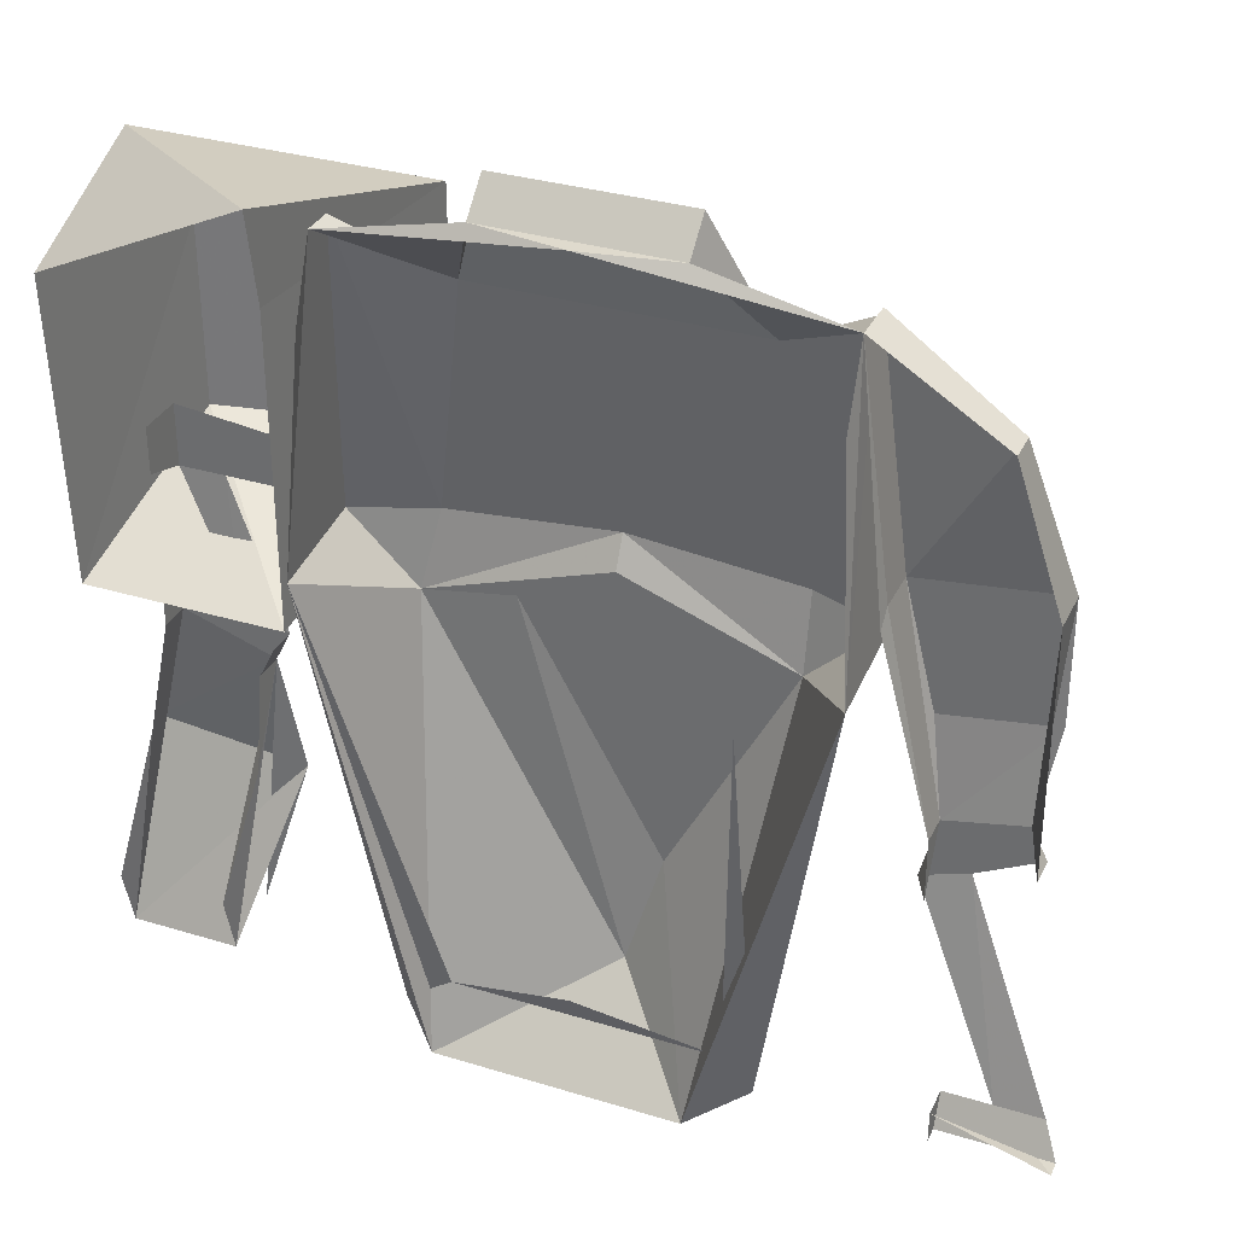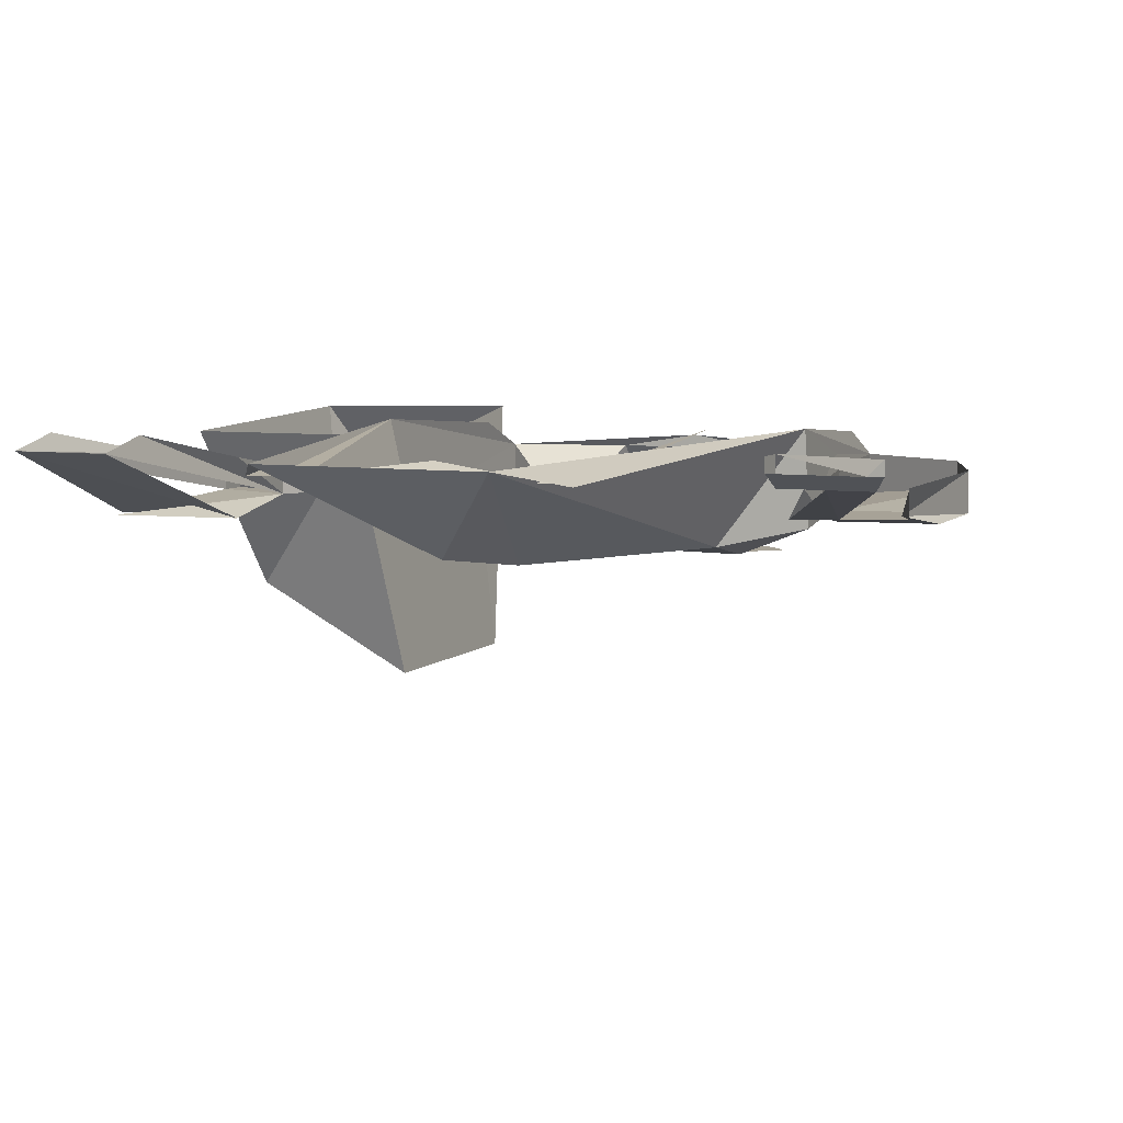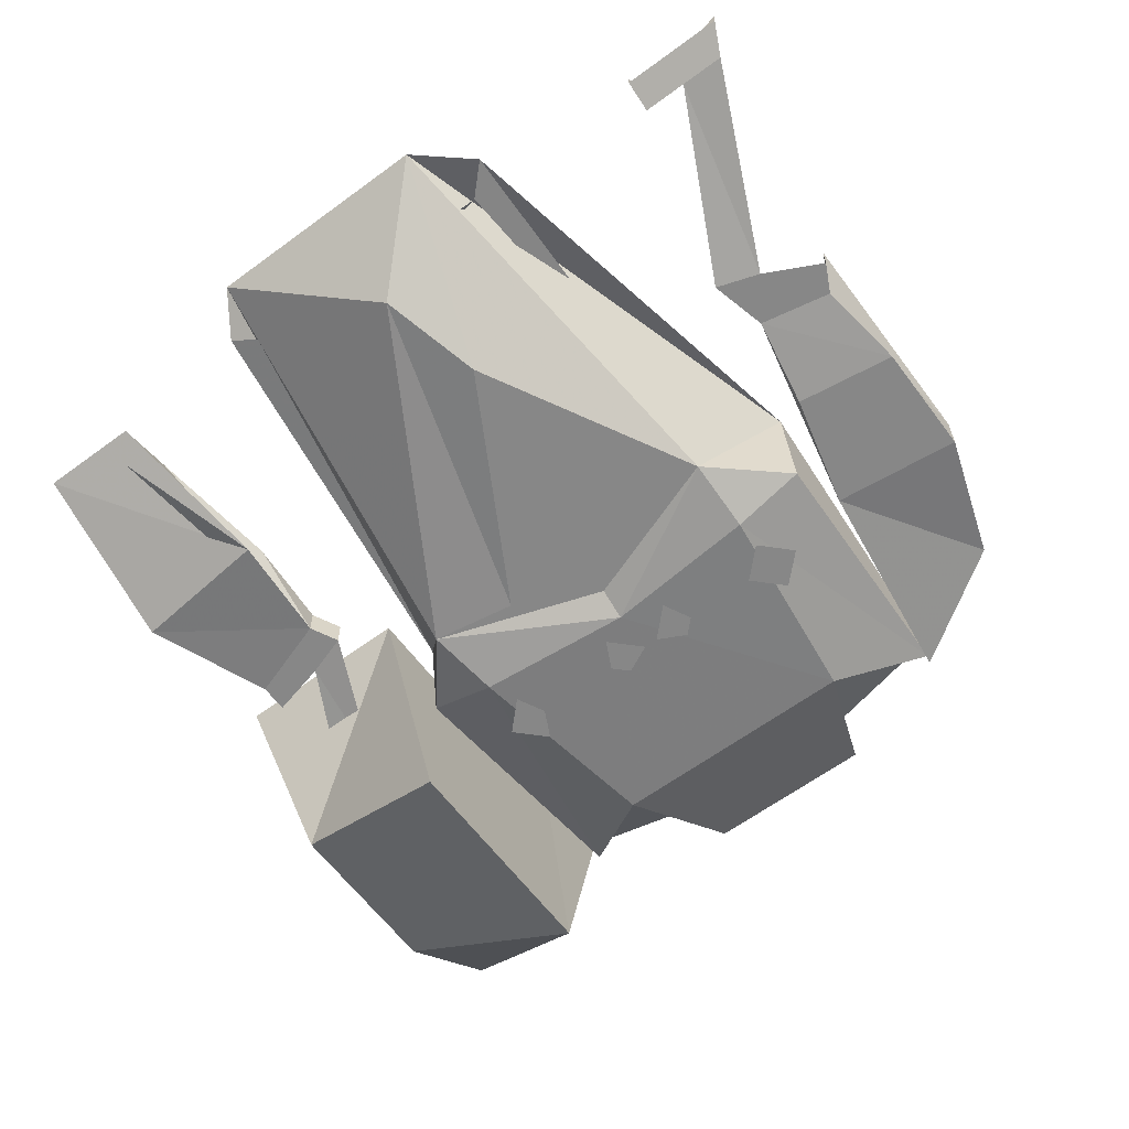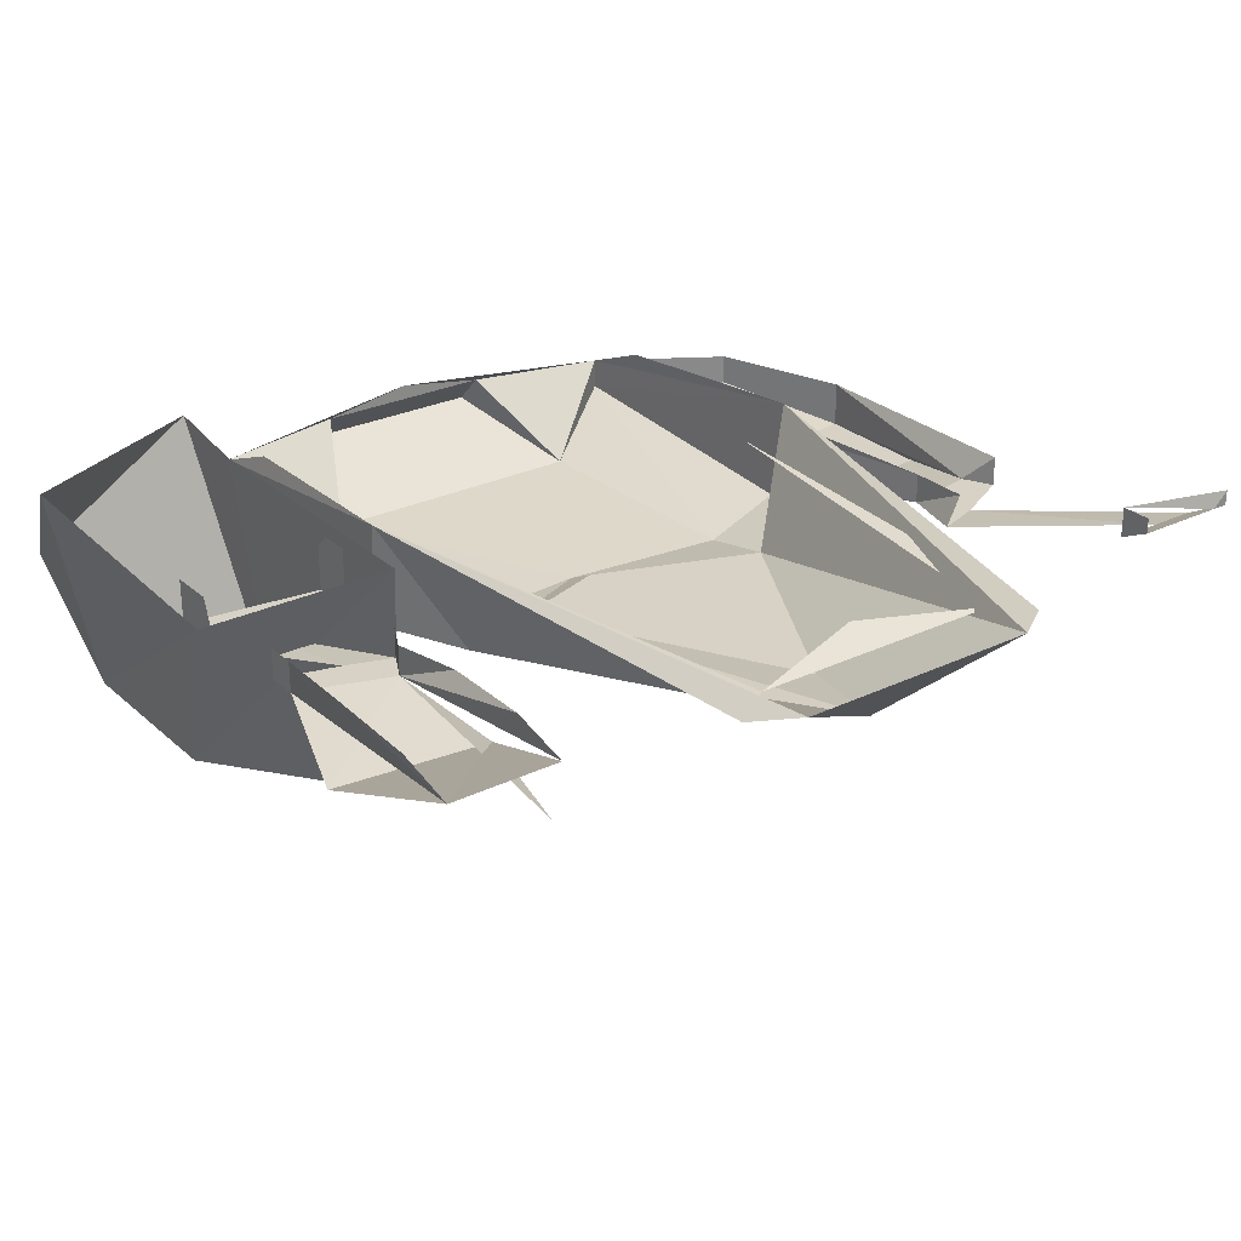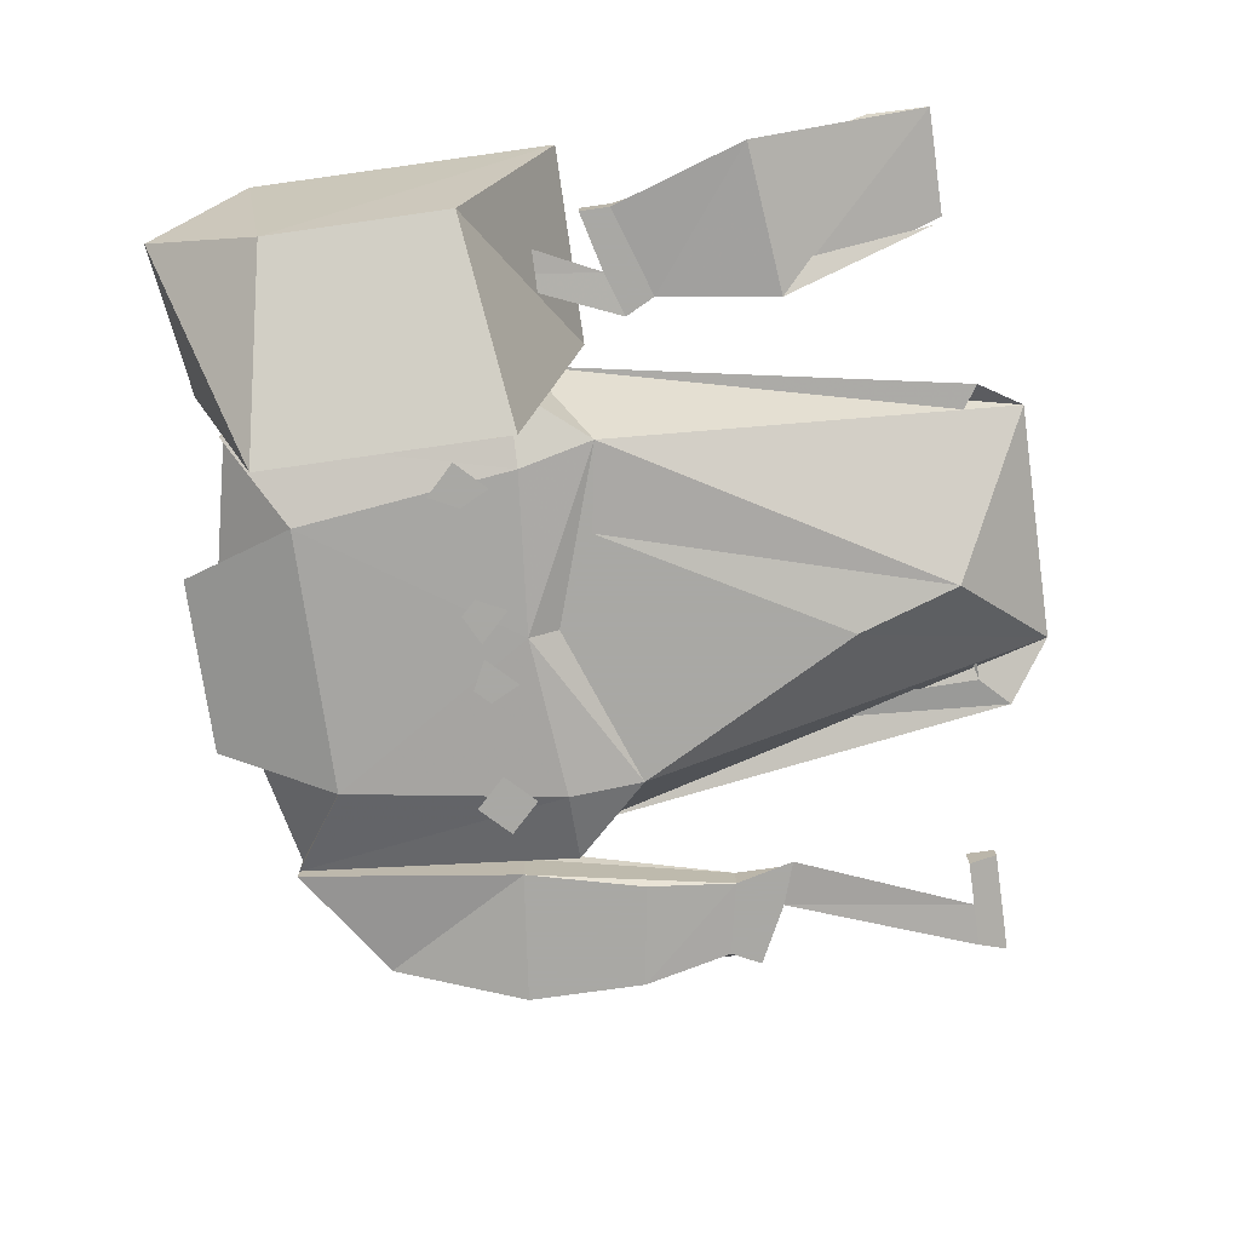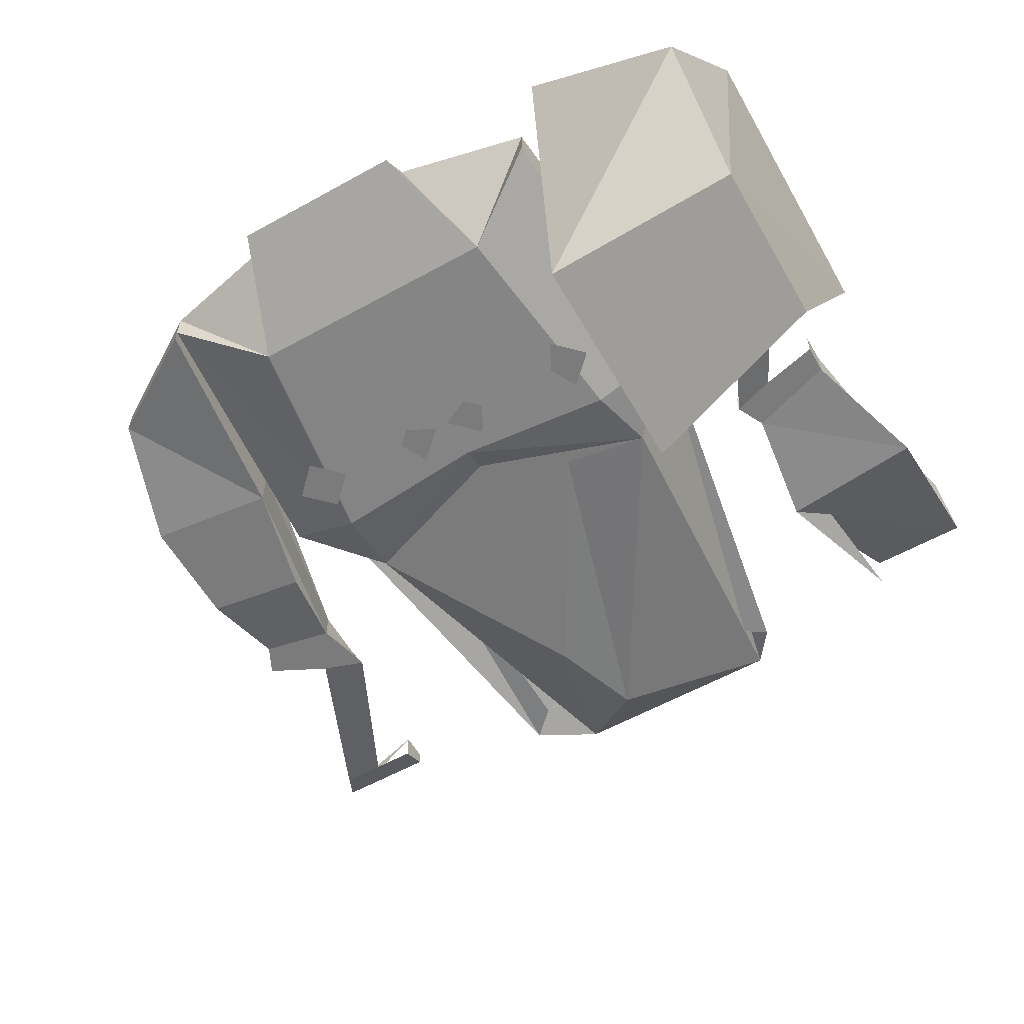
<metadata>
{"format":"obj","ext":"obj","renderer":"f3d","projection":"perspective","resolution":1024,"background":"white","views":[{"elev":32.9,"azim":-157.2,"up":"+Z"},{"elev":6.6,"azim":-156.7,"up":"+Y"},{"elev":-62.3,"azim":-143.3,"up":"+Y"},{"elev":27.3,"azim":143.4,"up":"+Y"},{"elev":-75.0,"azim":98.1,"up":"+Y"},{"elev":-58.5,"azim":29.7,"up":"+Y"}]}
</metadata>
<code>
v -0.05469 -0.03906 0.1953
v 0.03906 -0.03906 0.1953
v 0.03906 -0.02344 0.1797
v -0.05469 -0.02344 0.1797
v -0.07812 -0.0625 0.1328
v 0.0625 -0.0625 0.1328
v 0.1094 -0.02344 0.1641
v -0.007812 -0.01562 0.1797
v -0.125 -0.02344 0.1641
v -0.125 -0.03906 0.1641
v -0.09375 -0.07031 0.01562
v -0.007812 -0.07031 0.02344
v 0.07812 -0.07031 0.01562
v 0.1094 -0.03906 0.1641
v 0.1172 -0.05469 0.01562
v 0.1172 0 0.007812
v 0.1094 -0.007812 0.125
v -0.09375 -0.07031 0.03125
v -0.07812 -0.07031 0.04688
v -0.09375 -0.07031 0.0625
v -0.1094 -0.07031 0.04688
v -0.03125 -0.07031 0.03125
v -0.01562 -0.07031 0.04688
v -0.03125 -0.07031 0.05469
v -0.03906 -0.07031 0.04688
v 0.01562 -0.07031 0.04688
v 0.007812 -0.07031 0.05469
v -0.007812 -0.07031 0.04688
v 0.007812 -0.07031 0.03125
v 0.08594 -0.07031 0.04688
v 0.07031 -0.07031 0.0625
v 0.0625 -0.07031 0.04688
v 0.07031 -0.07031 0.03125
v -0.07812 -0.01562 -0.2031
v -0.007812 -0.007812 -0.1875
v 0.05469 -0.01562 -0.2031
v -0.08594 0 -0.01562
v -0.09375 -0.01562 -0.2188
v 0.07812 -0.01562 -0.2188
v 0.0625 -0.007812 -0.2422
v 0.08594 -0.0625 -0.02344
v -0.01562 -0.05469 -0.1953
v -0.0625 -0.007812 -0.2422
v -0.03125 -0.0625 -0.1406
v -0.09375 -0.0625 -0.02344
v -0.1328 0 0.007812
v -0.007812 -0.0625 0.007812
v -0.1328 -0.05469 0.01562
v -0.125 -0.007812 0.125
v 0.03906 -0.0625 -0.01562
v -0.1406 -0.02344 0.04688
v -0.1406 -0.01562 0.03906
v -0.1406 -0.04688 0.04688
v -0.1641 -0.02344 -0.0625
v 0.2109 -0.1016 0.1172
v 0.1094 -0.1484 0.1328
v 0.1094 -0.1484 0.007812
v 0.2109 -0.1016 0.02344
v 0.2266 -0.007812 -0.02344
v 0.2266 0 0.1328
v 0.2109 -0.05469 0.1797
v 0.125 0 0.1797
v 0.125 -0.007812 0.1328
v 0.125 -0.007812 -0.02344
v -0.125 -0.04688 0.1641
v -0.1875 -0.03906 0.125
v -0.2109 -0.04688 0.05469
v -0.1562 -0.04688 -0.01562
v -0.1641 -0.03906 -0.0625
v -0.1641 -0.02344 -0.09375
v -0.1562 -0.03906 -0.09375
v -0.1797 -0.03906 -0.08594
v -0.2031 -0.01562 -0.1875
v -0.2266 -0.01562 -0.1875
v -0.2344 -0.007812 -0.2031
v -0.1797 -0.01562 -0.1875
v -0.1797 -0.007812 -0.2031
v -0.1797 0 -0.1875
v -0.1797 0 -0.2031
v -0.2109 -0.04688 -0.007812
v -0.2031 -0.03906 -0.05469
v -0.2109 -0.03906 -0.07031
v -0.2109 -0.02344 -0.07031
v -0.2109 -0.02344 -0.04688
v -0.2109 -0.02344 0.05469
v -0.1875 -0.02344 0.125
v 0.1406 -0.04688 -0.125
v 0.2188 -0.007812 -0.2109
v 0.2188 -0.04688 -0.1172
v 0.1484 -0.03906 -0.0625
v 0.1641 -0.03906 -0.2031
v 0.1641 -0.007812 -0.2109
v 0.1953 -0.03906 -0.04688
v 0.1953 -0.03906 -0.03125
v 0.1641 -0.03906 -0.03906
v 0.1406 -0.03906 -0.04688
v 0.1484 -0.02344 -0.0625
v 0.1484 -0.01562 -0.1094
v 0.1641 0 -0.1797
v 0.2031 -0.01562 -0.1016
v 0.1953 -0.02344 -0.04688
v 0.1953 -0.02344 -0.03125
v 0.2188 0 -0.1797
v -0.2266 -0.007812 -0.2031
v -0.2344 0 -0.2031
v 0.125 -0.04688 0.04688
v 0.125 -0.01562 0.03906
v 0.125 -0.01562 0.02344
v 0.125 -0.04688 0.02344
v 0.1719 -0.04688 0.02344
v 0.1953 -0.04688 0.05469
v 0.1953 -0.04688 0.02344
v 0.1953 -0.02344 0.03125
v 0.1953 -0.02344 0.05469
v 0.125 -0.02344 0.04688
v 0.1406 -0.02344 -0.04688
f 1 2 3
f 1 3 4
f 1 4 5
f 1 5 2
f 2 5 6
f 2 6 3
f 3 6 7
f 3 7 8
f 3 8 4
f 4 8 9
f 4 9 5
f 5 9 10
f 5 10 11
f 5 11 12
f 5 12 6
f 6 12 13
f 6 13 14
f 6 14 7
f 7 14 15
f 7 15 16
f 7 16 17
f 43 42 44
f 45 47 12
f 45 12 11
f 45 11 48
f 45 48 46
f 46 48 10
f 46 10 9
f 46 9 49
f 47 50 41
f 47 41 12
f 12 41 13
f 13 41 15
f 13 15 14
f 50 44 42
f 50 42 41
f 10 48 11
f 16 15 41
f 54 69 70
f 70 69 71
f 71 69 72
f 71 72 73
f 73 72 74
f 73 74 75
f 73 75 76
f 76 75 77
f 76 77 78
f 78 77 79
f 69 81 72
f 72 81 82
f 82 81 83
f 83 81 84
f 90 93 94
f 90 94 95
f 90 95 96
f 90 96 97
f 93 101 102
f 93 102 94
f 75 74 104
f 75 104 105
f 105 104 78
f 106 107 108
f 106 108 109
f 106 109 110
f 106 110 111
f 111 110 112
f 111 112 113
f 111 113 114
f 107 106 115
f 110 96 95
f 110 95 112
f 96 116 97
f 18 19 20
f 18 20 21
f 22 23 24
f 22 24 25
f 26 27 28
f 26 28 29
f 30 31 32
f 30 32 33
f 34 35 36
f 37 34 38
f 16 39 36
f 39 16 40
f 40 16 41
f 40 41 42
f 40 42 43
f 43 44 45
f 43 45 46
f 43 46 38
f 45 44 47
f 47 44 50
f 51 9 53
f 51 53 54
f 51 54 52
f 53 9 65
f 53 65 66
f 53 66 67
f 53 67 68
f 53 68 69
f 53 69 54
f 67 80 68
f 68 80 69
f 69 80 81
f 84 81 85
f 85 81 67
f 85 67 86
f 86 67 66
f 86 66 65
f 86 65 9
f 81 80 67
f 87 88 89
f 87 89 90
f 87 90 91
f 87 92 88
f 89 93 90
f 90 97 98
f 90 98 99
f 90 99 92
f 88 100 93
f 93 100 101
f 88 103 100
f 51 52 9
f 55 56 57
f 55 57 58
f 55 58 59
f 55 59 60
f 55 60 61
f 55 61 56
f 56 61 62
f 56 62 63
f 57 64 58
f 58 64 59
f 60 62 61
f 56 63 64
f 56 64 57

</code>
